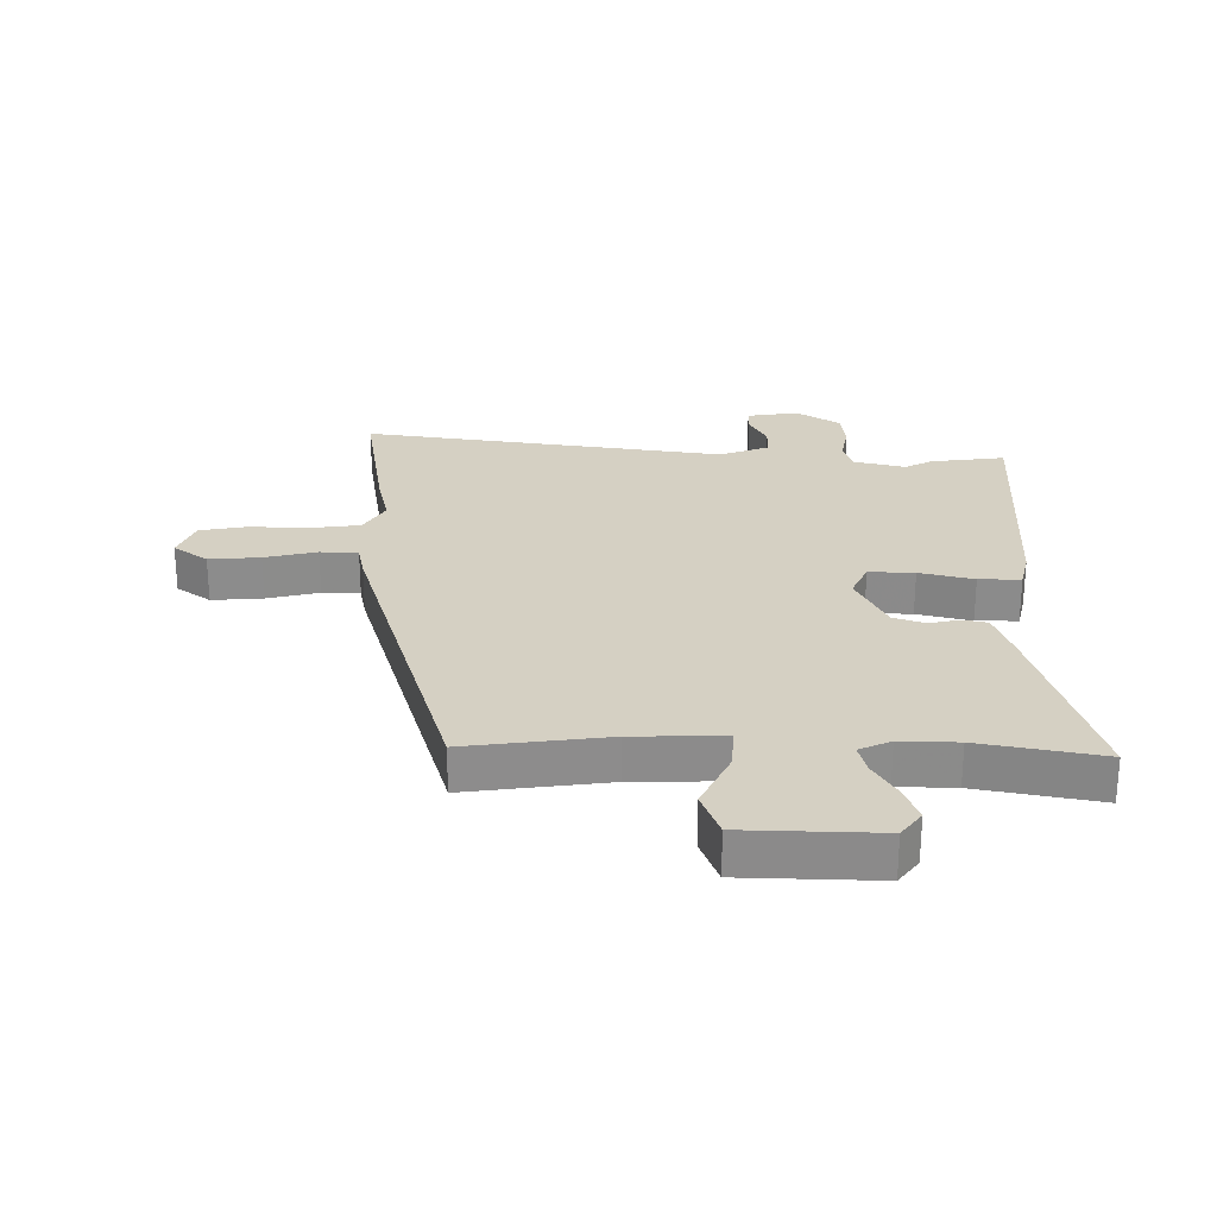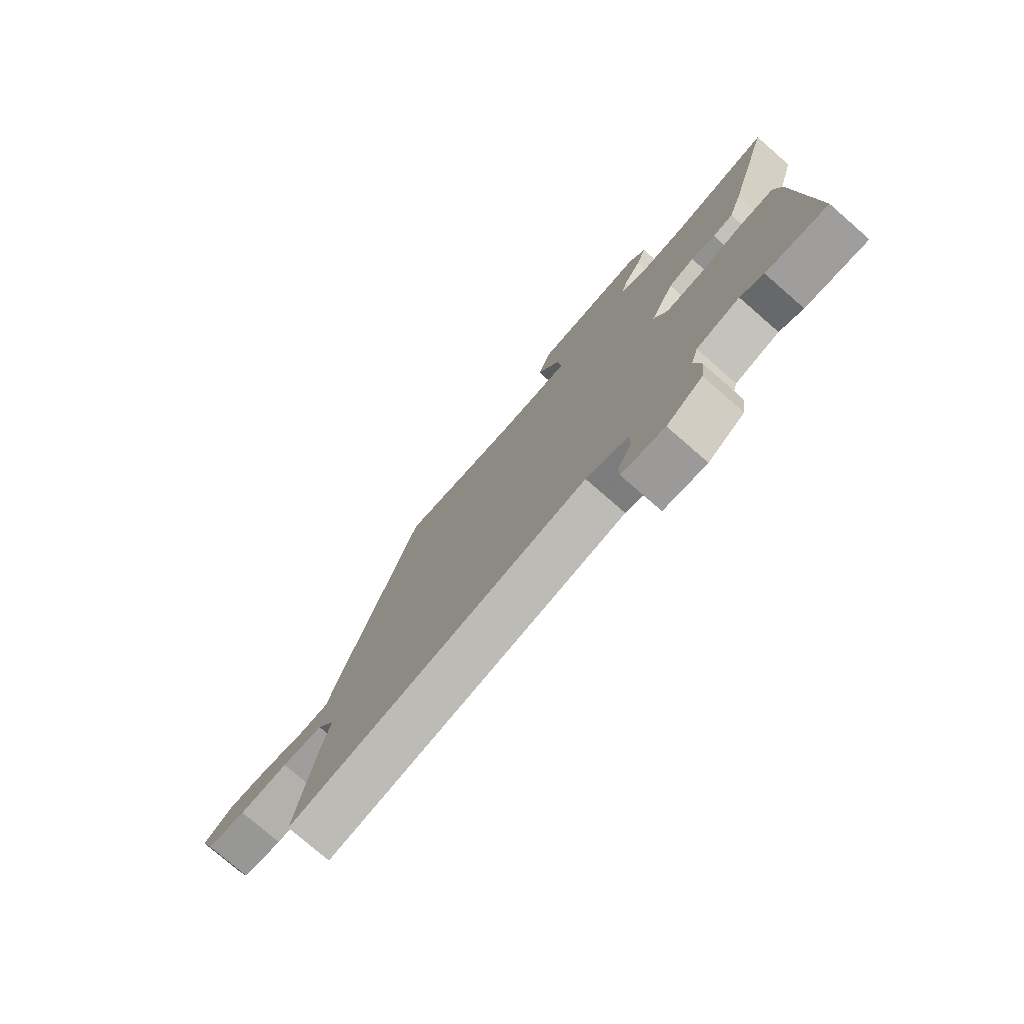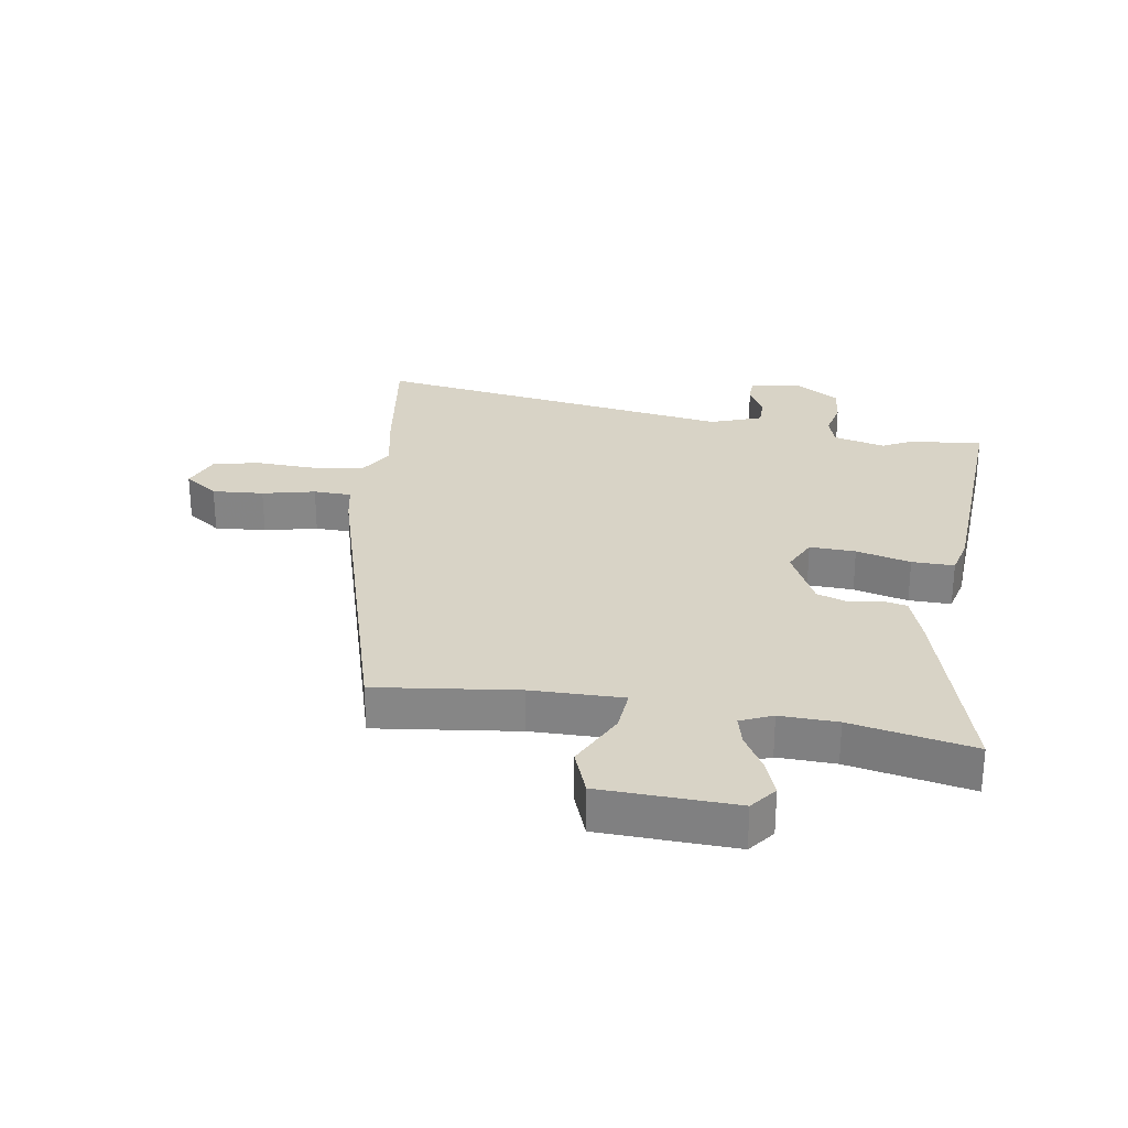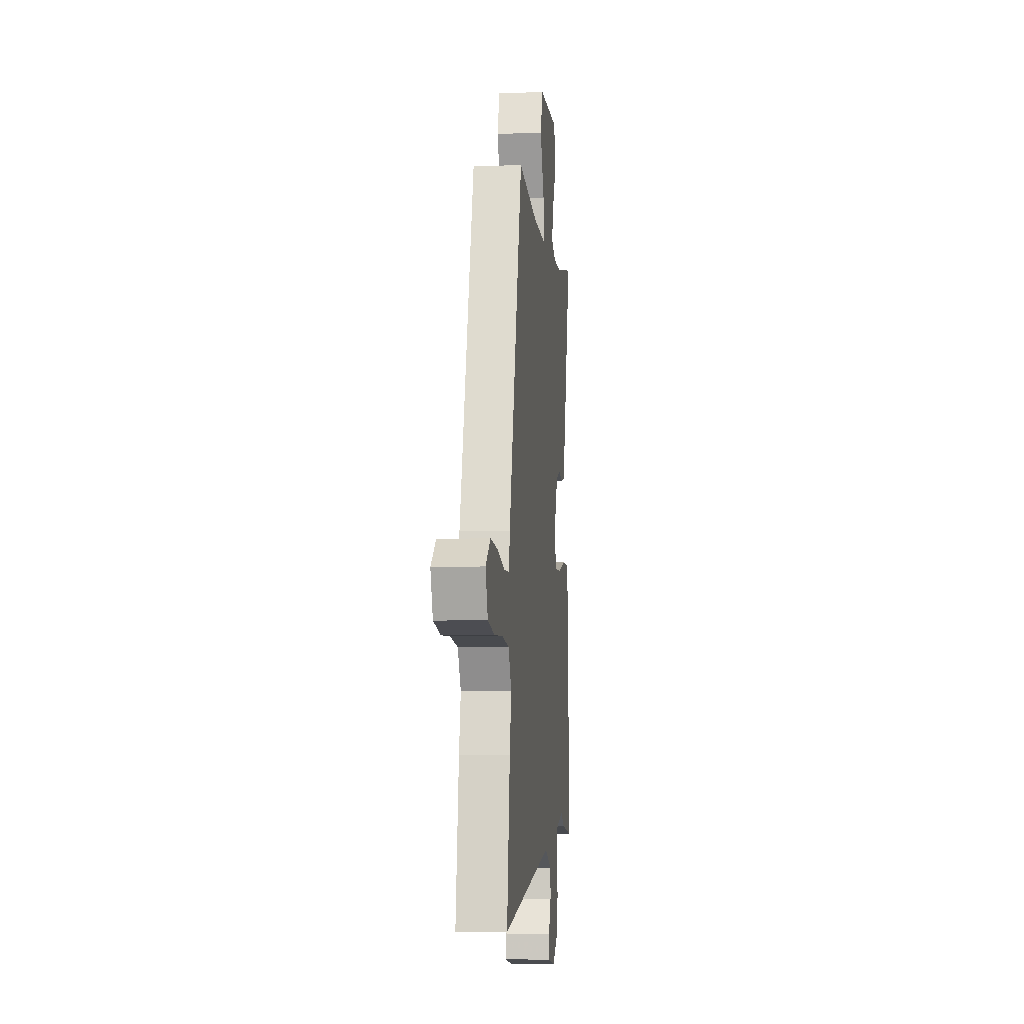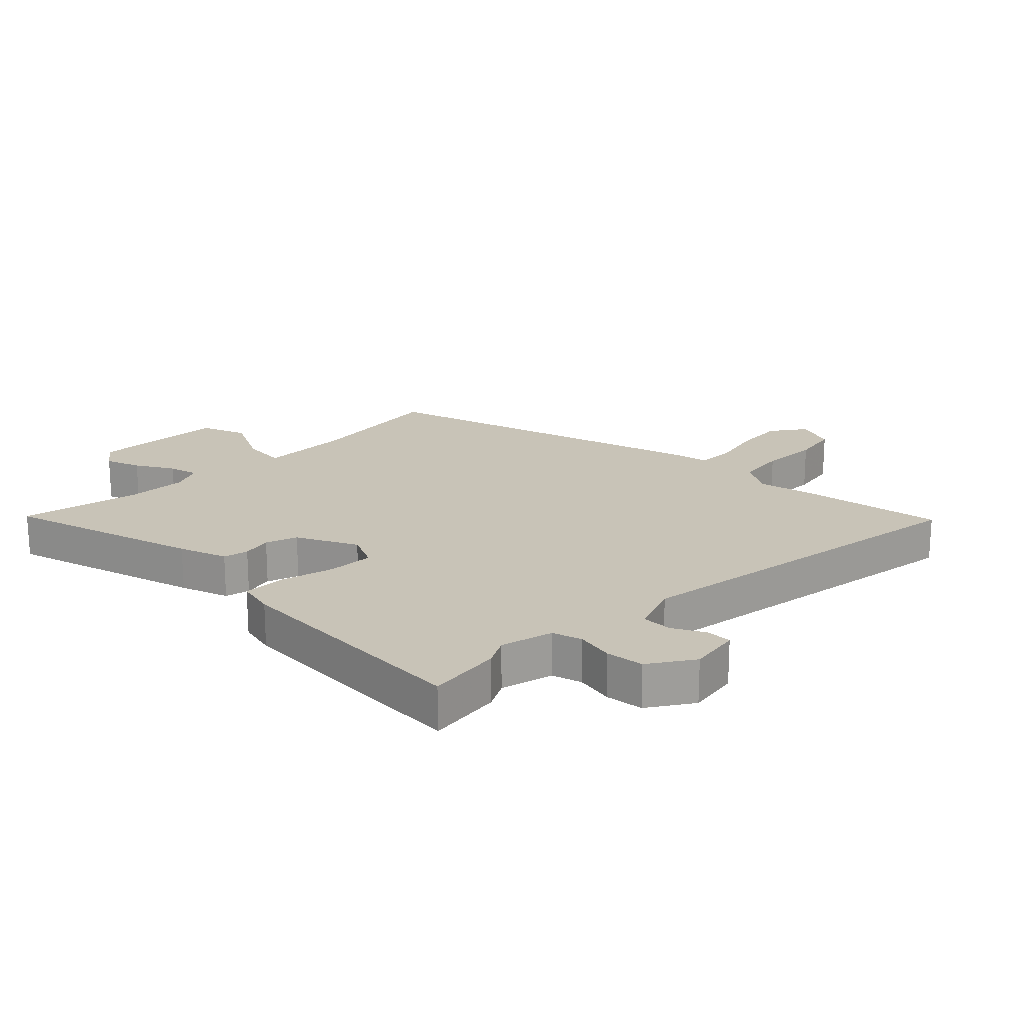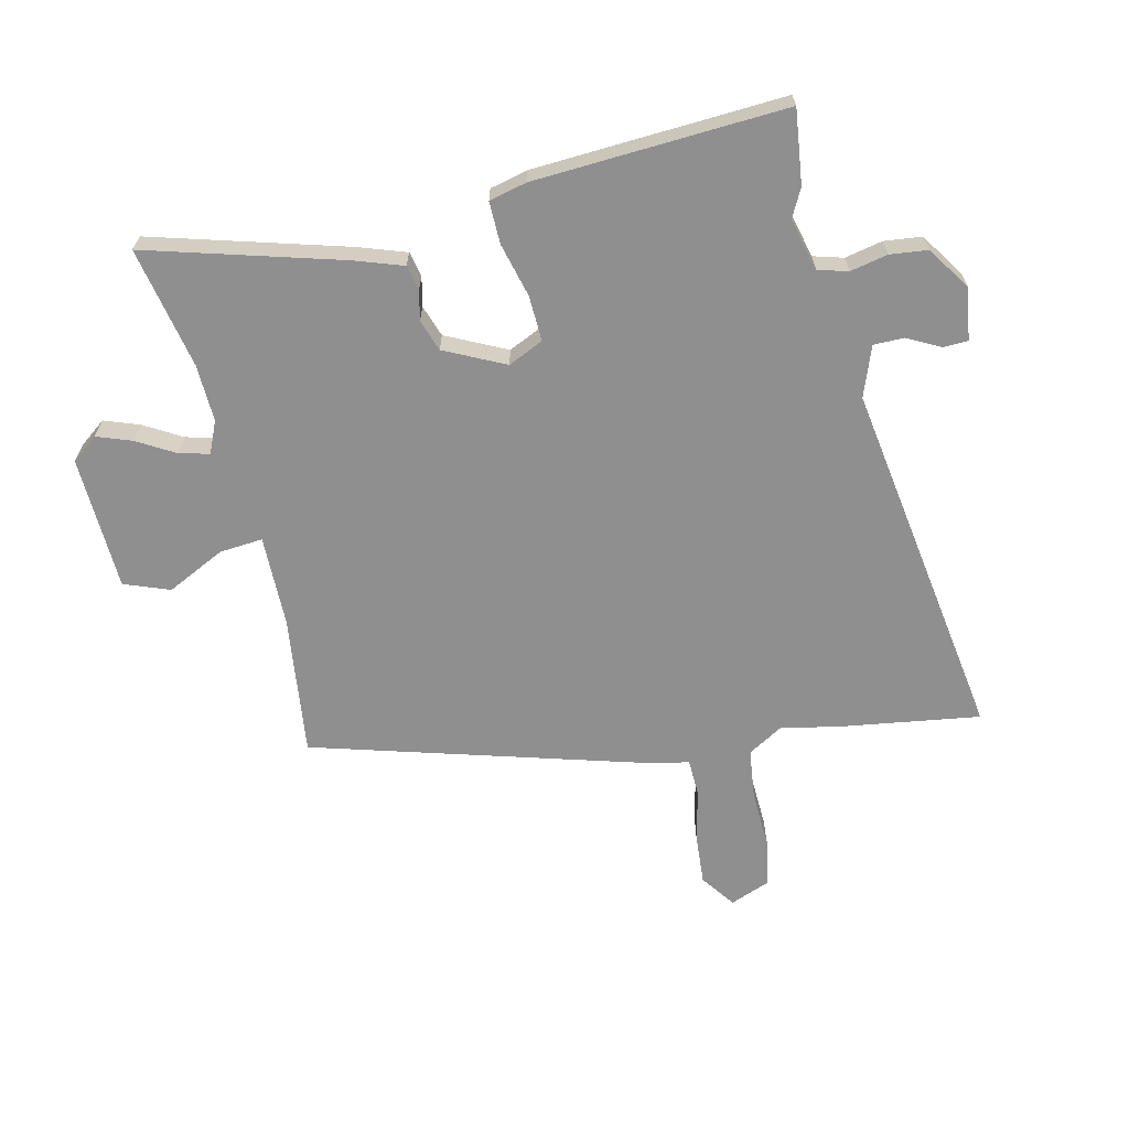
<metadata>
{"format":"obj","ext":"obj","renderer":"f3d","projection":"perspective","resolution":1024,"background":"white","views":[{"elev":26.1,"azim":0.0,"up":"+Y"},{"elev":-77.0,"azim":49.0,"up":"+Z"},{"elev":27.8,"azim":9.1,"up":"+Y"},{"elev":-6.2,"azim":-84.2,"up":"+Z"},{"elev":19.8,"azim":134.5,"up":"+Y"},{"elev":-65.4,"azim":103.0,"up":"+Y"}]}
</metadata>
<code>
v 0.366 0.07 0.473
v 0.566 0.07 0.513
v 0.475 0.07 0.194
v 0.448 0.07 0.115
v 0.407 0.07 0.106
v 0.358 0.07 0.117
v 0.306 0.07 0.099
v 0.258 0.07 0
v 0.285 0.07 -0.058
v 0.36 0.07 -0.055
v 0.449 0.07 -0.032
v 0.518 0.07 -0.031
v 0.533 0.07 -0.093
v 0.556 0.07 -0.507
v 0.434 0.07 -0.492
v 0.388 0.07 -0.468
v 0.302 0.07 -0.49
v 0.288 0.07 -0.539
v 0.301 0.07 -0.601
v 0.294 0.07 -0.663
v 0.222 0.07 -0.711
v 0.137 0.07 -0.698
v 0.136 0.07 -0.657
v 0.164 0.07 -0.603
v 0.164 0.07 -0.553
v 0.08 0.07 -0.522
v -0.517 0.07 -0.615
v -0.482 0.07 -0.378
v -0.463 0.07 -0.29
v -0.498 0.07 -0.231
v -0.58 0.07 -0.221
v -0.677 0.07 -0.225
v -0.755 0.07 -0.211
v -0.781 0.07 -0.145
v -0.725 0.07 -0.104
v -0.641 0.07 -0.11
v -0.555 0.07 -0.13
v -0.493 0.07 -0.128
v -0.482 0.07 -0.07
v -0.322 0.07 0.486
v -0.09 0.07 0.457
v 0.06 0.07 0.455
v 0.054 0.07 0.526
v 0.007 0.07 0.622
v 0.035 0.07 0.697
v 0.256 0.07 0.705
v 0.289 0.07 0.662
v 0.268 0.07 0.604
v 0.232 0.07 0.542
v 0.22 0.07 0.493
v 0.272 0.07 0.47
v 0.366 0 0.473
v 0.566 0 0.513
v 0.475 0 0.194
v 0.448 0 0.115
v 0.407 0 0.106
v 0.358 0 0.117
v 0.306 0 0.099
v 0.258 0 0
v 0.285 0 -0.058
v 0.36 0 -0.055
v 0.449 0 -0.032
v 0.518 0 -0.031
v 0.533 0 -0.093
v 0.556 0 -0.507
v 0.434 0 -0.492
v 0.388 0 -0.468
v 0.302 0 -0.49
v 0.288 0 -0.539
v 0.301 0 -0.601
v 0.294 0 -0.663
v 0.222 0 -0.711
v 0.137 0 -0.698
v 0.136 0 -0.657
v 0.164 0 -0.603
v 0.164 0 -0.553
v 0.08 0 -0.522
v -0.517 0 -0.615
v -0.482 0 -0.378
v -0.463 0 -0.29
v -0.498 0 -0.231
v -0.58 0 -0.221
v -0.677 0 -0.225
v -0.755 0 -0.211
v -0.781 0 -0.145
v -0.725 0 -0.104
v -0.641 0 -0.11
v -0.555 0 -0.13
v -0.493 0 -0.128
v -0.482 0 -0.07
v -0.322 0 0.486
v -0.09 0 0.457
v 0.06 0 0.455
v 0.054 0 0.526
v 0.007 0 0.622
v 0.035 0 0.697
v 0.256 0 0.705
v 0.289 0 0.662
v 0.268 0 0.604
v 0.232 0 0.542
v 0.22 0 0.493
v 0.272 0 0.47
f 47 48 49
f 46 47 49
f 45 46 49
f 44 45 49
f 43 44 49
f 42 43 49 50
f 38 39 40 41
f 38 41 42
f 35 36 37
f 34 35 37
f 33 34 37
f 32 33 37
f 31 32 37
f 30 31 37 38
f 42 50 51
f 38 42 51
f 30 38 51
f 29 30 51
f 22 23 24
f 21 22 24
f 20 21 24
f 19 20 24
f 18 19 24
f 17 18 24 25
f 14 15 16
f 13 14 16
f 12 13 16
f 11 12 16
f 10 11 16
f 9 10 16 17
f 17 25 26
f 9 17 26
f 8 9 26
f 4 5 6
f 3 4 6
f 2 3 6
f 1 2 6
f 1 6 7
f 29 51 1
f 28 29 1
f 27 28 1
f 26 27 1
f 8 26 1
f 1 7 8
f 100 99 98
f 100 98 97
f 100 97 96
f 100 96 95
f 100 95 94
f 101 100 94 93
f 92 91 90 89
f 93 92 89
f 88 87 86
f 88 86 85
f 88 85 84
f 88 84 83
f 88 83 82
f 89 88 82 81
f 102 101 93
f 102 93 89
f 102 89 81
f 102 81 80
f 75 74 73
f 75 73 72
f 75 72 71
f 75 71 70
f 75 70 69
f 76 75 69 68
f 67 66 65
f 67 65 64
f 67 64 63
f 67 63 62
f 67 62 61
f 68 67 61 60
f 77 76 68
f 77 68 60
f 77 60 59
f 57 56 55
f 57 55 54
f 57 54 53
f 57 53 52
f 58 57 52
f 52 102 80
f 52 80 79
f 52 79 78
f 52 78 77
f 52 77 59
f 59 58 52
f 1 52 53 2
f 2 53 54 3
f 3 54 55 4
f 4 55 56 5
f 5 56 57 6
f 6 57 58 7
f 7 58 59 8
f 8 59 60 9
f 9 60 61 10
f 10 61 62 11
f 11 62 63 12
f 12 63 64 13
f 13 64 65 14
f 14 65 66 15
f 15 66 67 16
f 16 67 68 17
f 17 68 69 18
f 18 69 70 19
f 19 70 71 20
f 20 71 72 21
f 21 72 73 22
f 22 73 74 23
f 23 74 75 24
f 24 75 76 25
f 25 76 77 26
f 26 77 78 27
f 27 78 79 28
f 28 79 80 29
f 29 80 81 30
f 30 81 82 31
f 31 82 83 32
f 32 83 84 33
f 33 84 85 34
f 34 85 86 35
f 35 86 87 36
f 36 87 88 37
f 37 88 89 38
f 38 89 90 39
f 39 90 91 40
f 40 91 92 41
f 41 92 93 42
f 42 93 94 43
f 43 94 95 44
f 44 95 96 45
f 45 96 97 46
f 46 97 98 47
f 47 98 99 48
f 48 99 100 49
f 49 100 101 50
f 50 101 102 51
f 51 102 52 1

</code>
